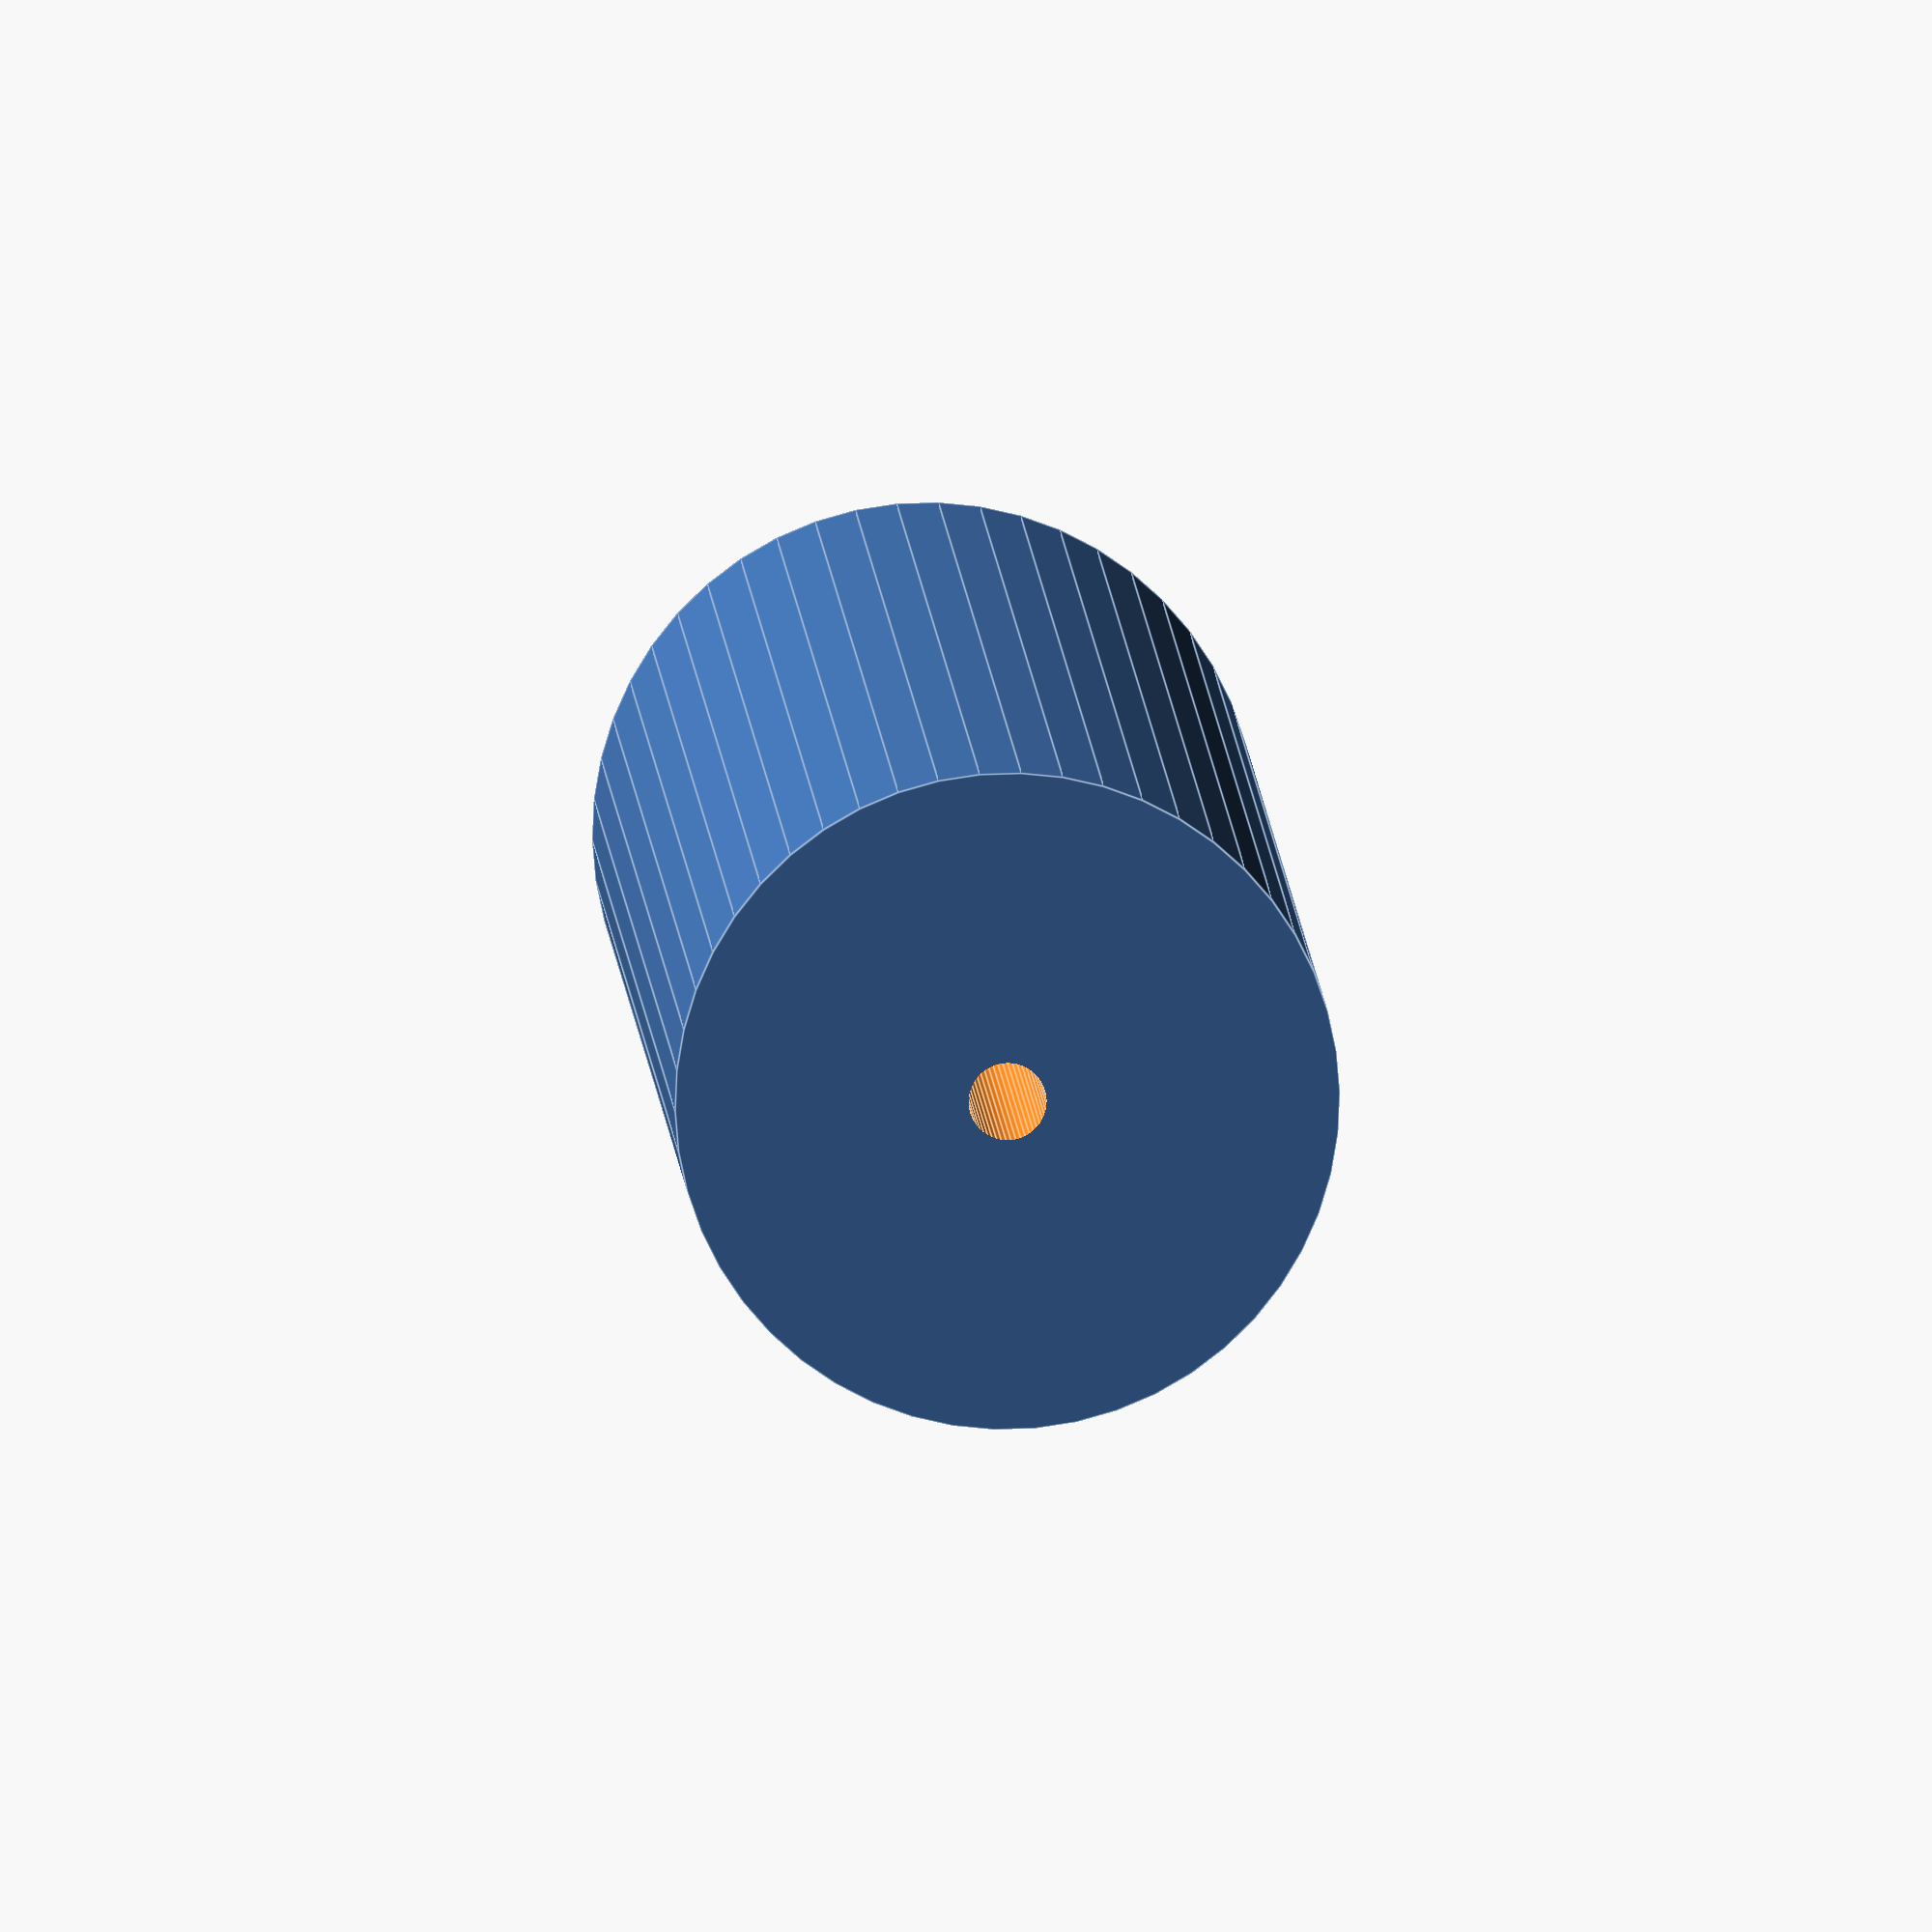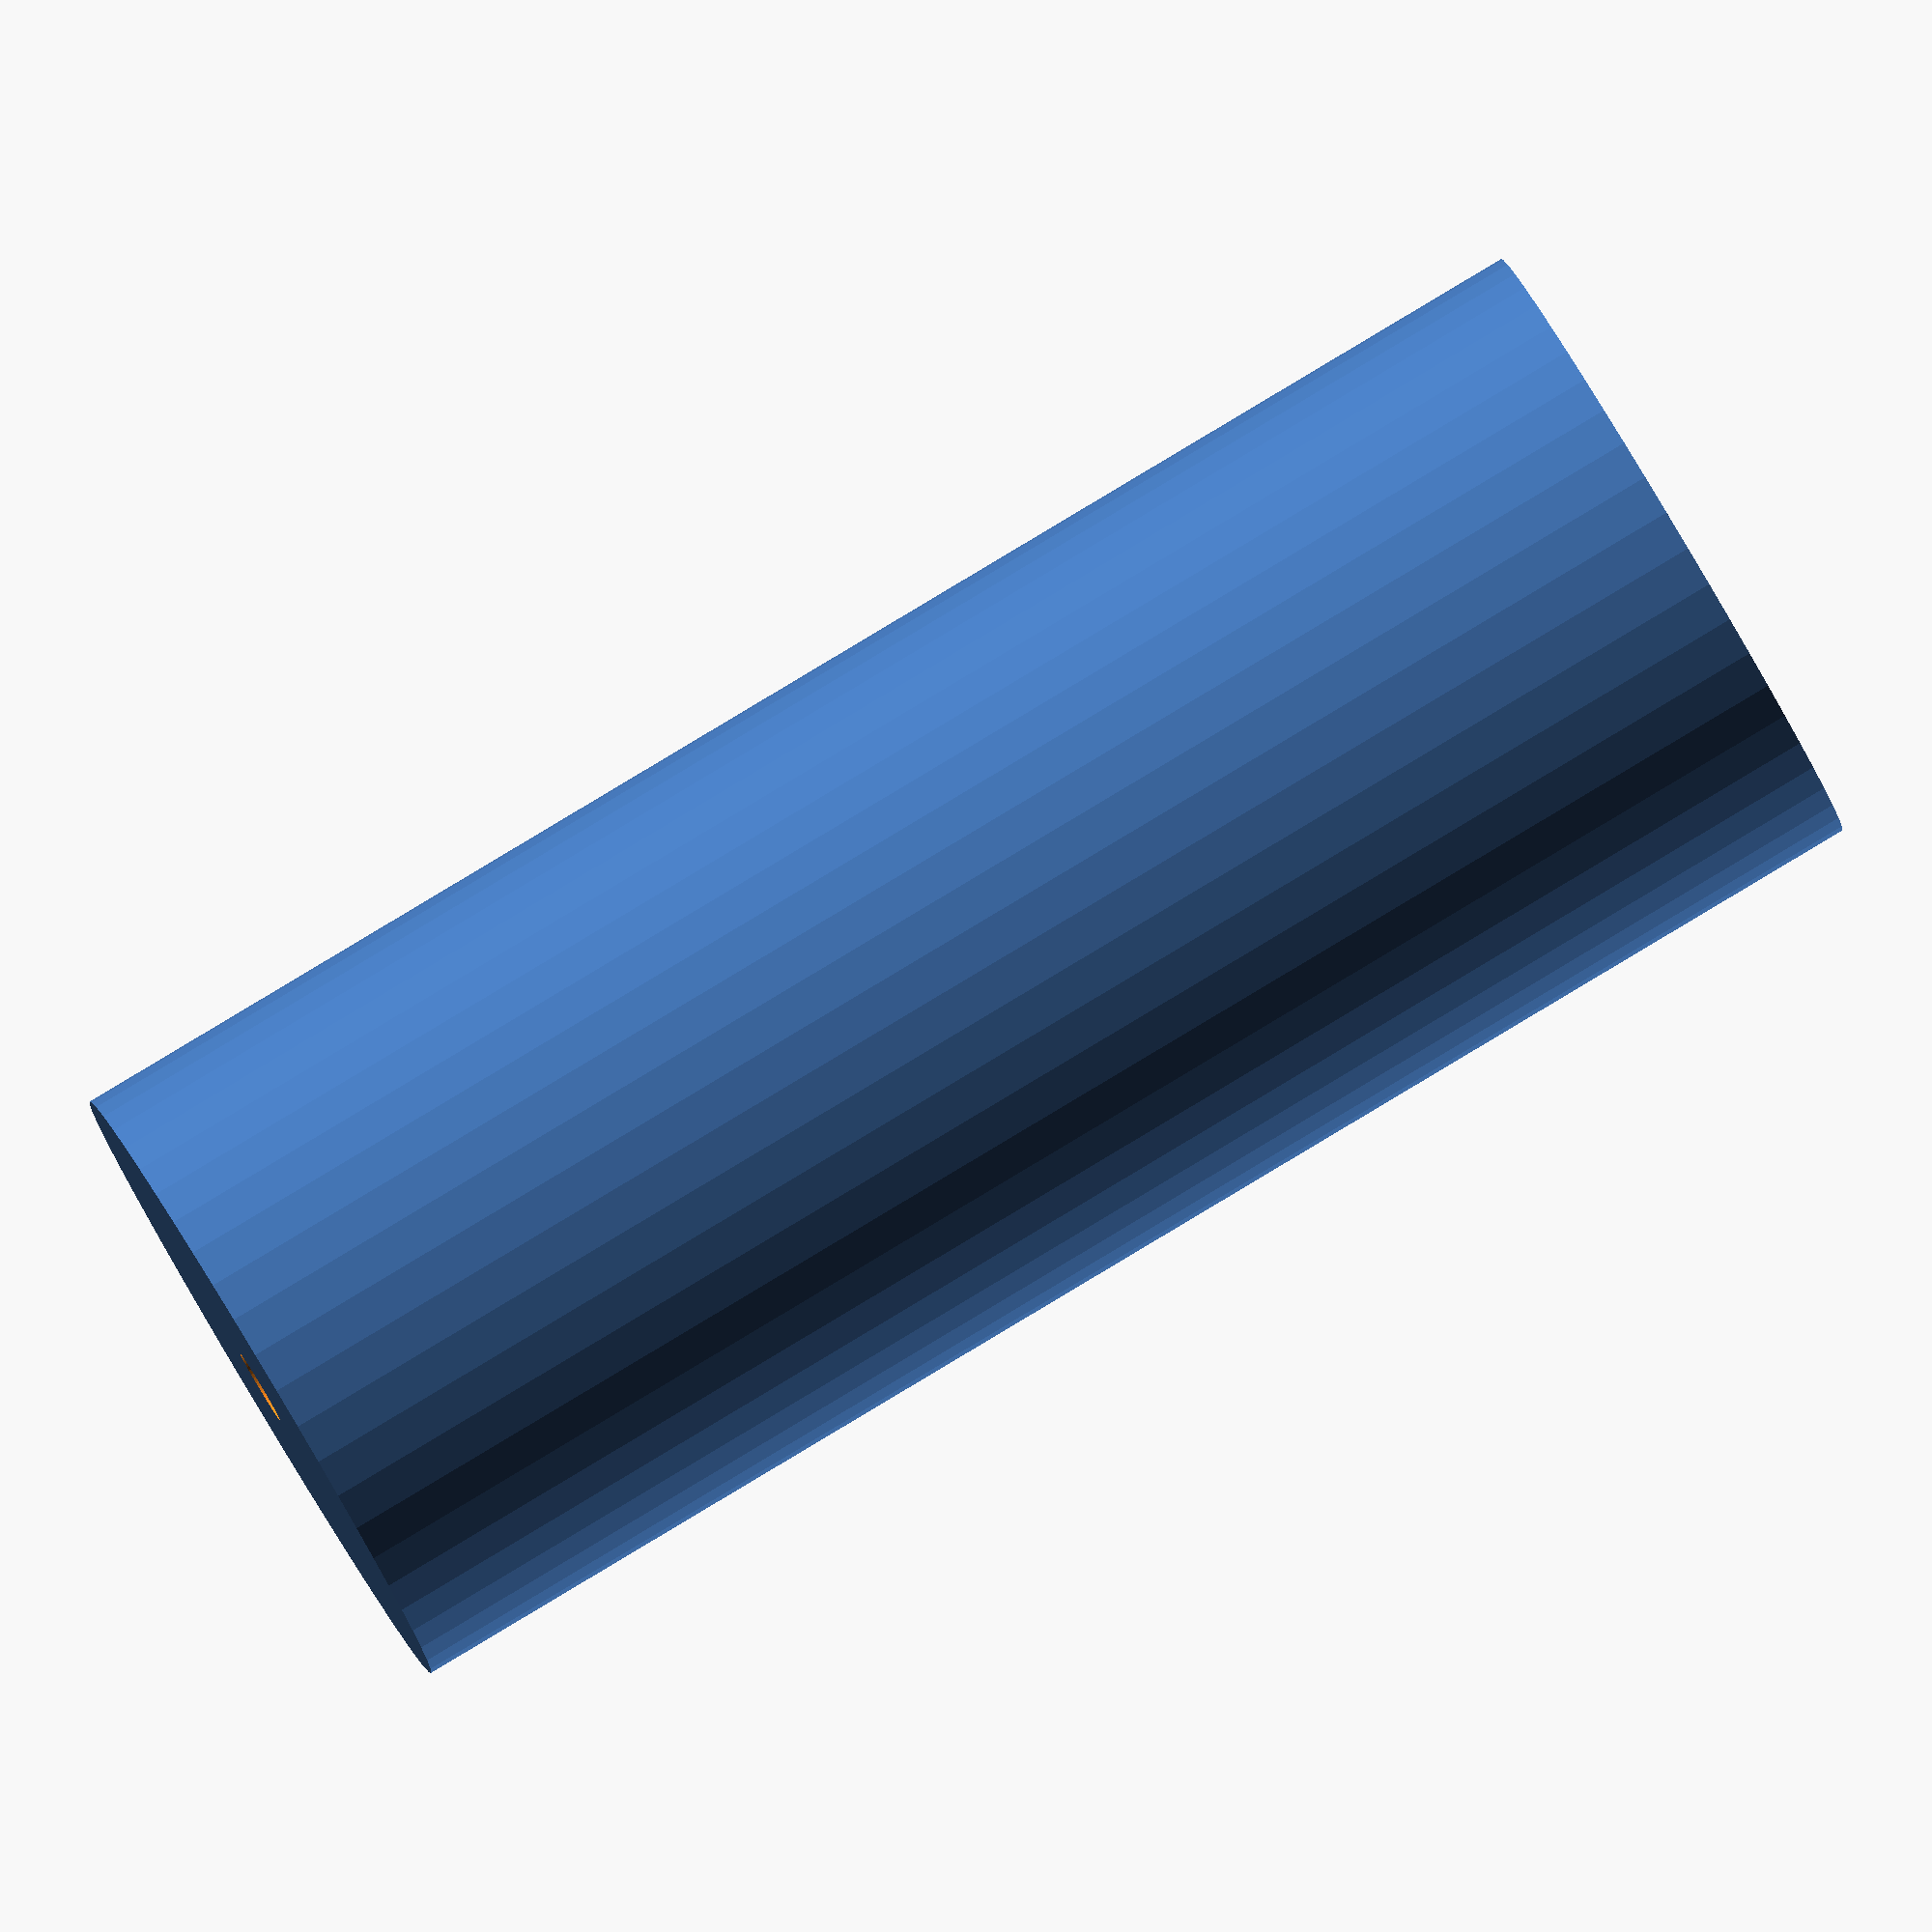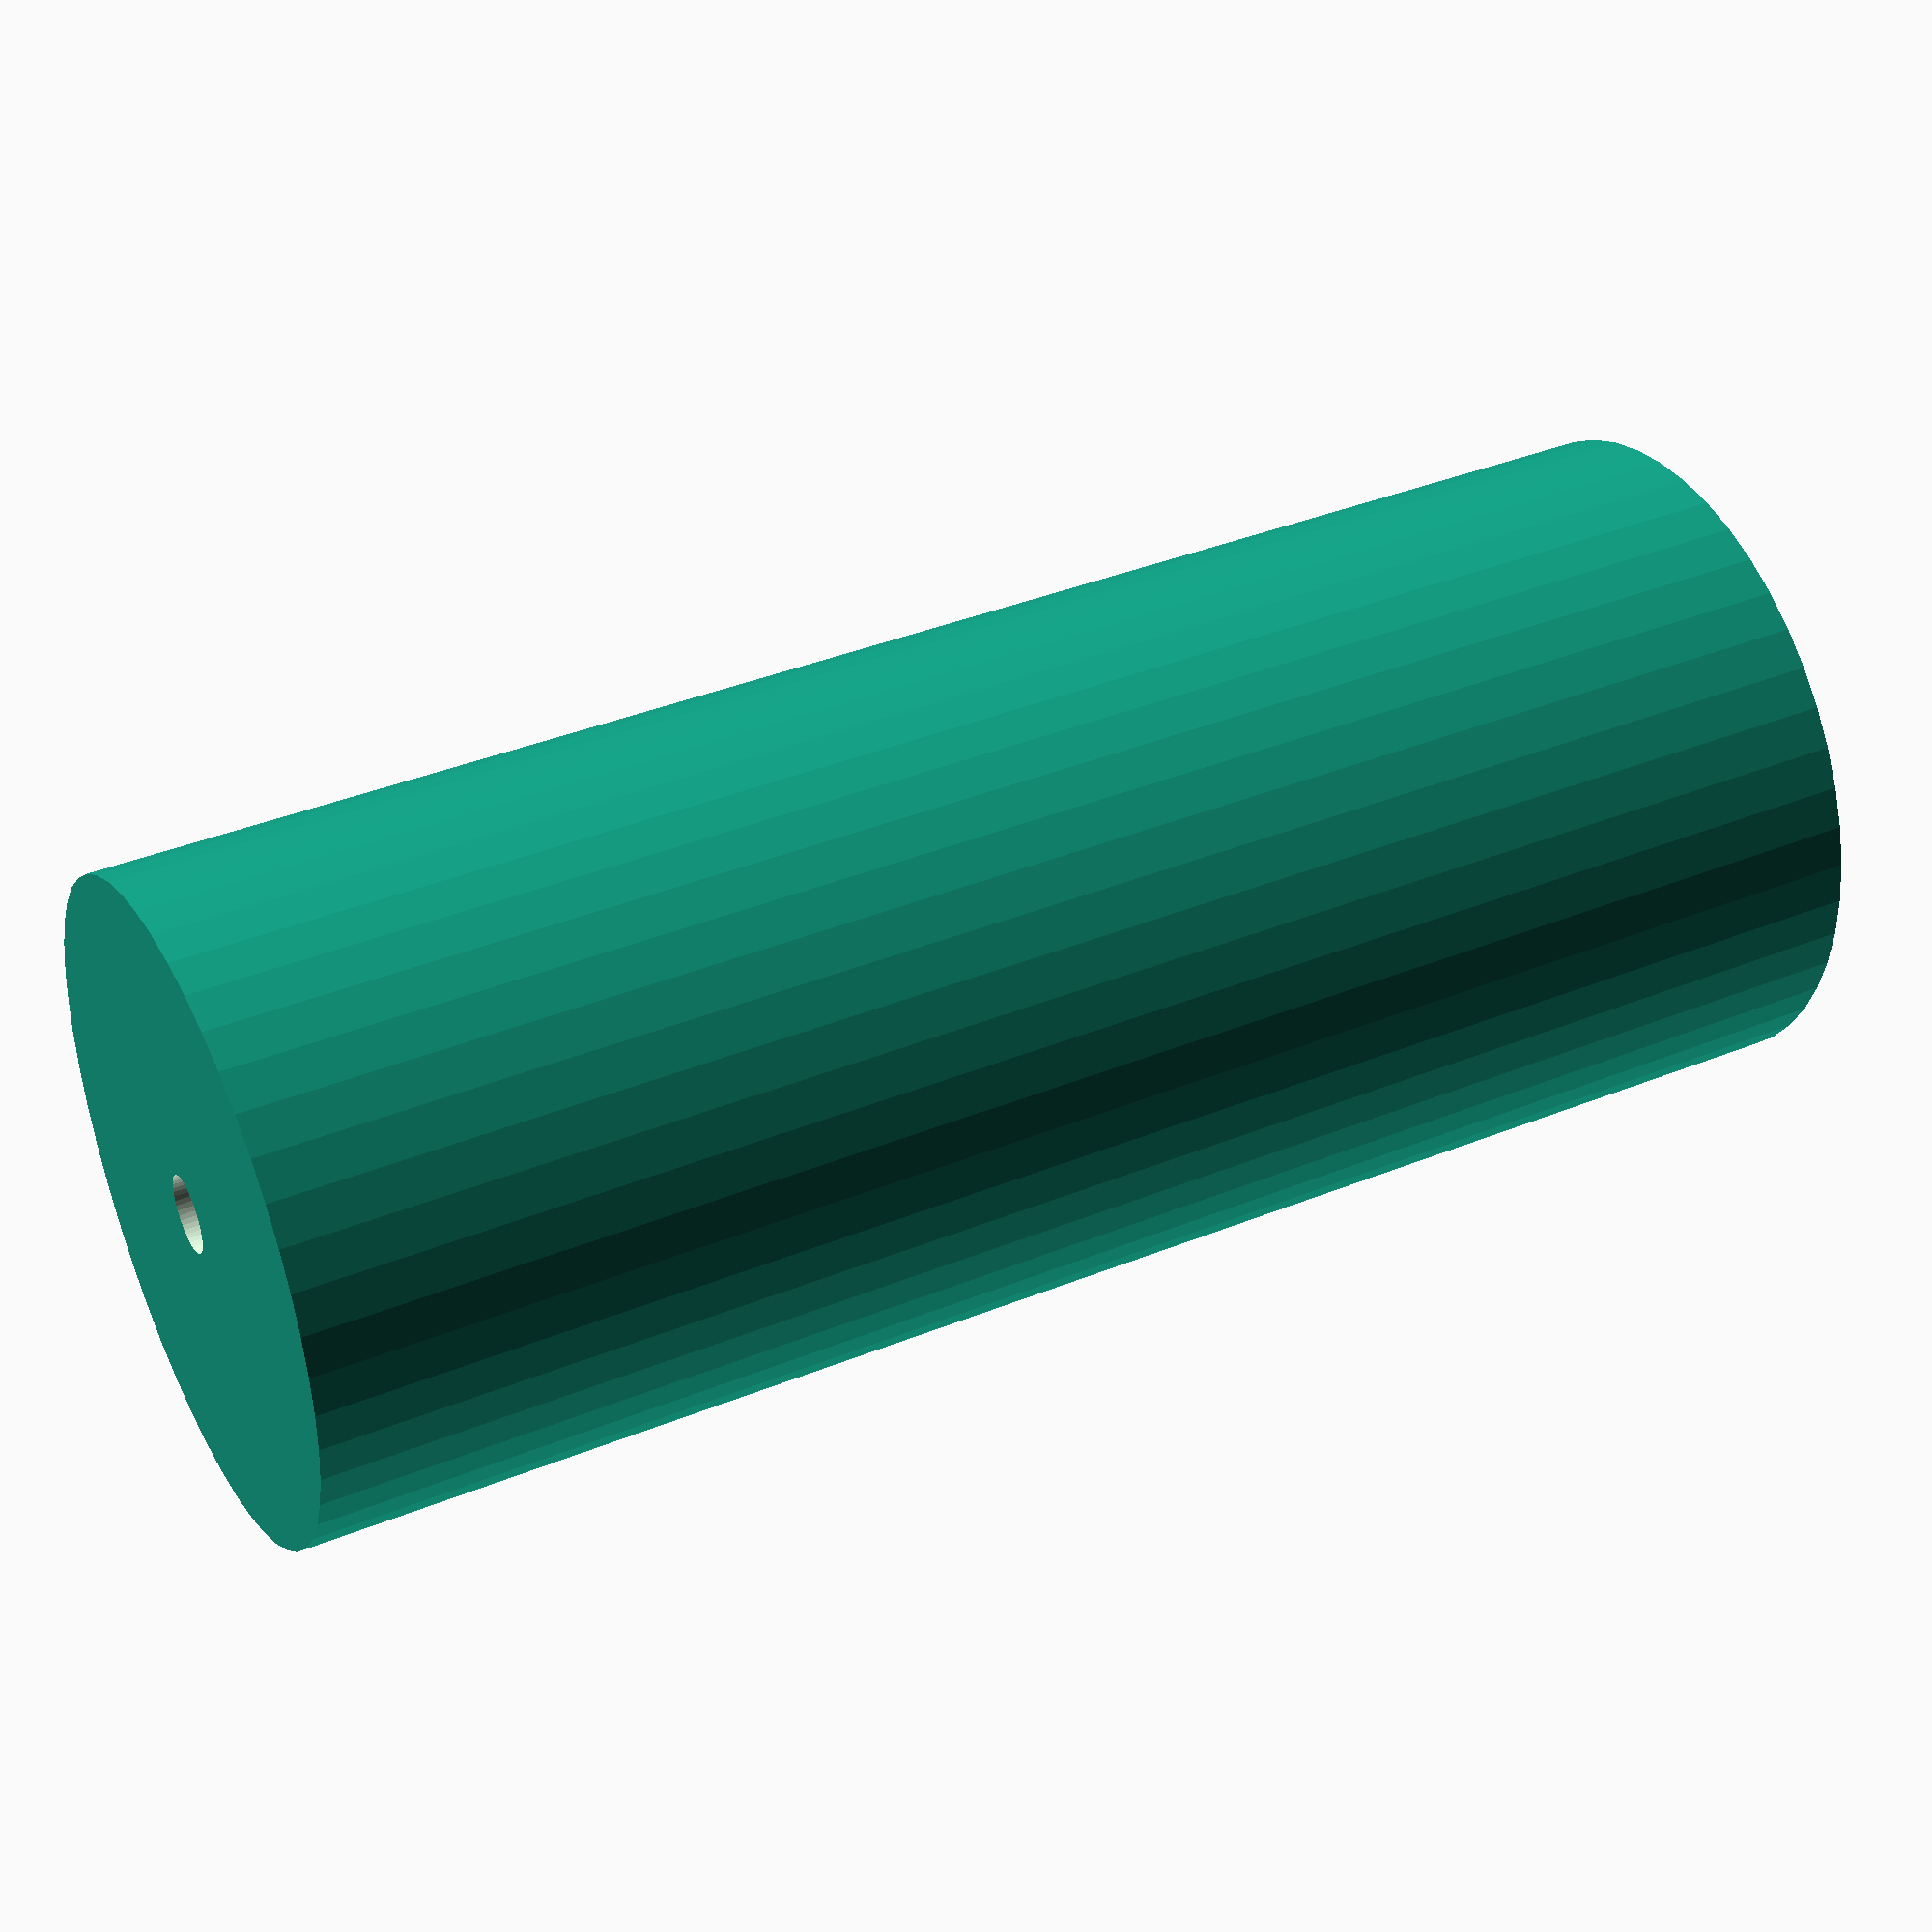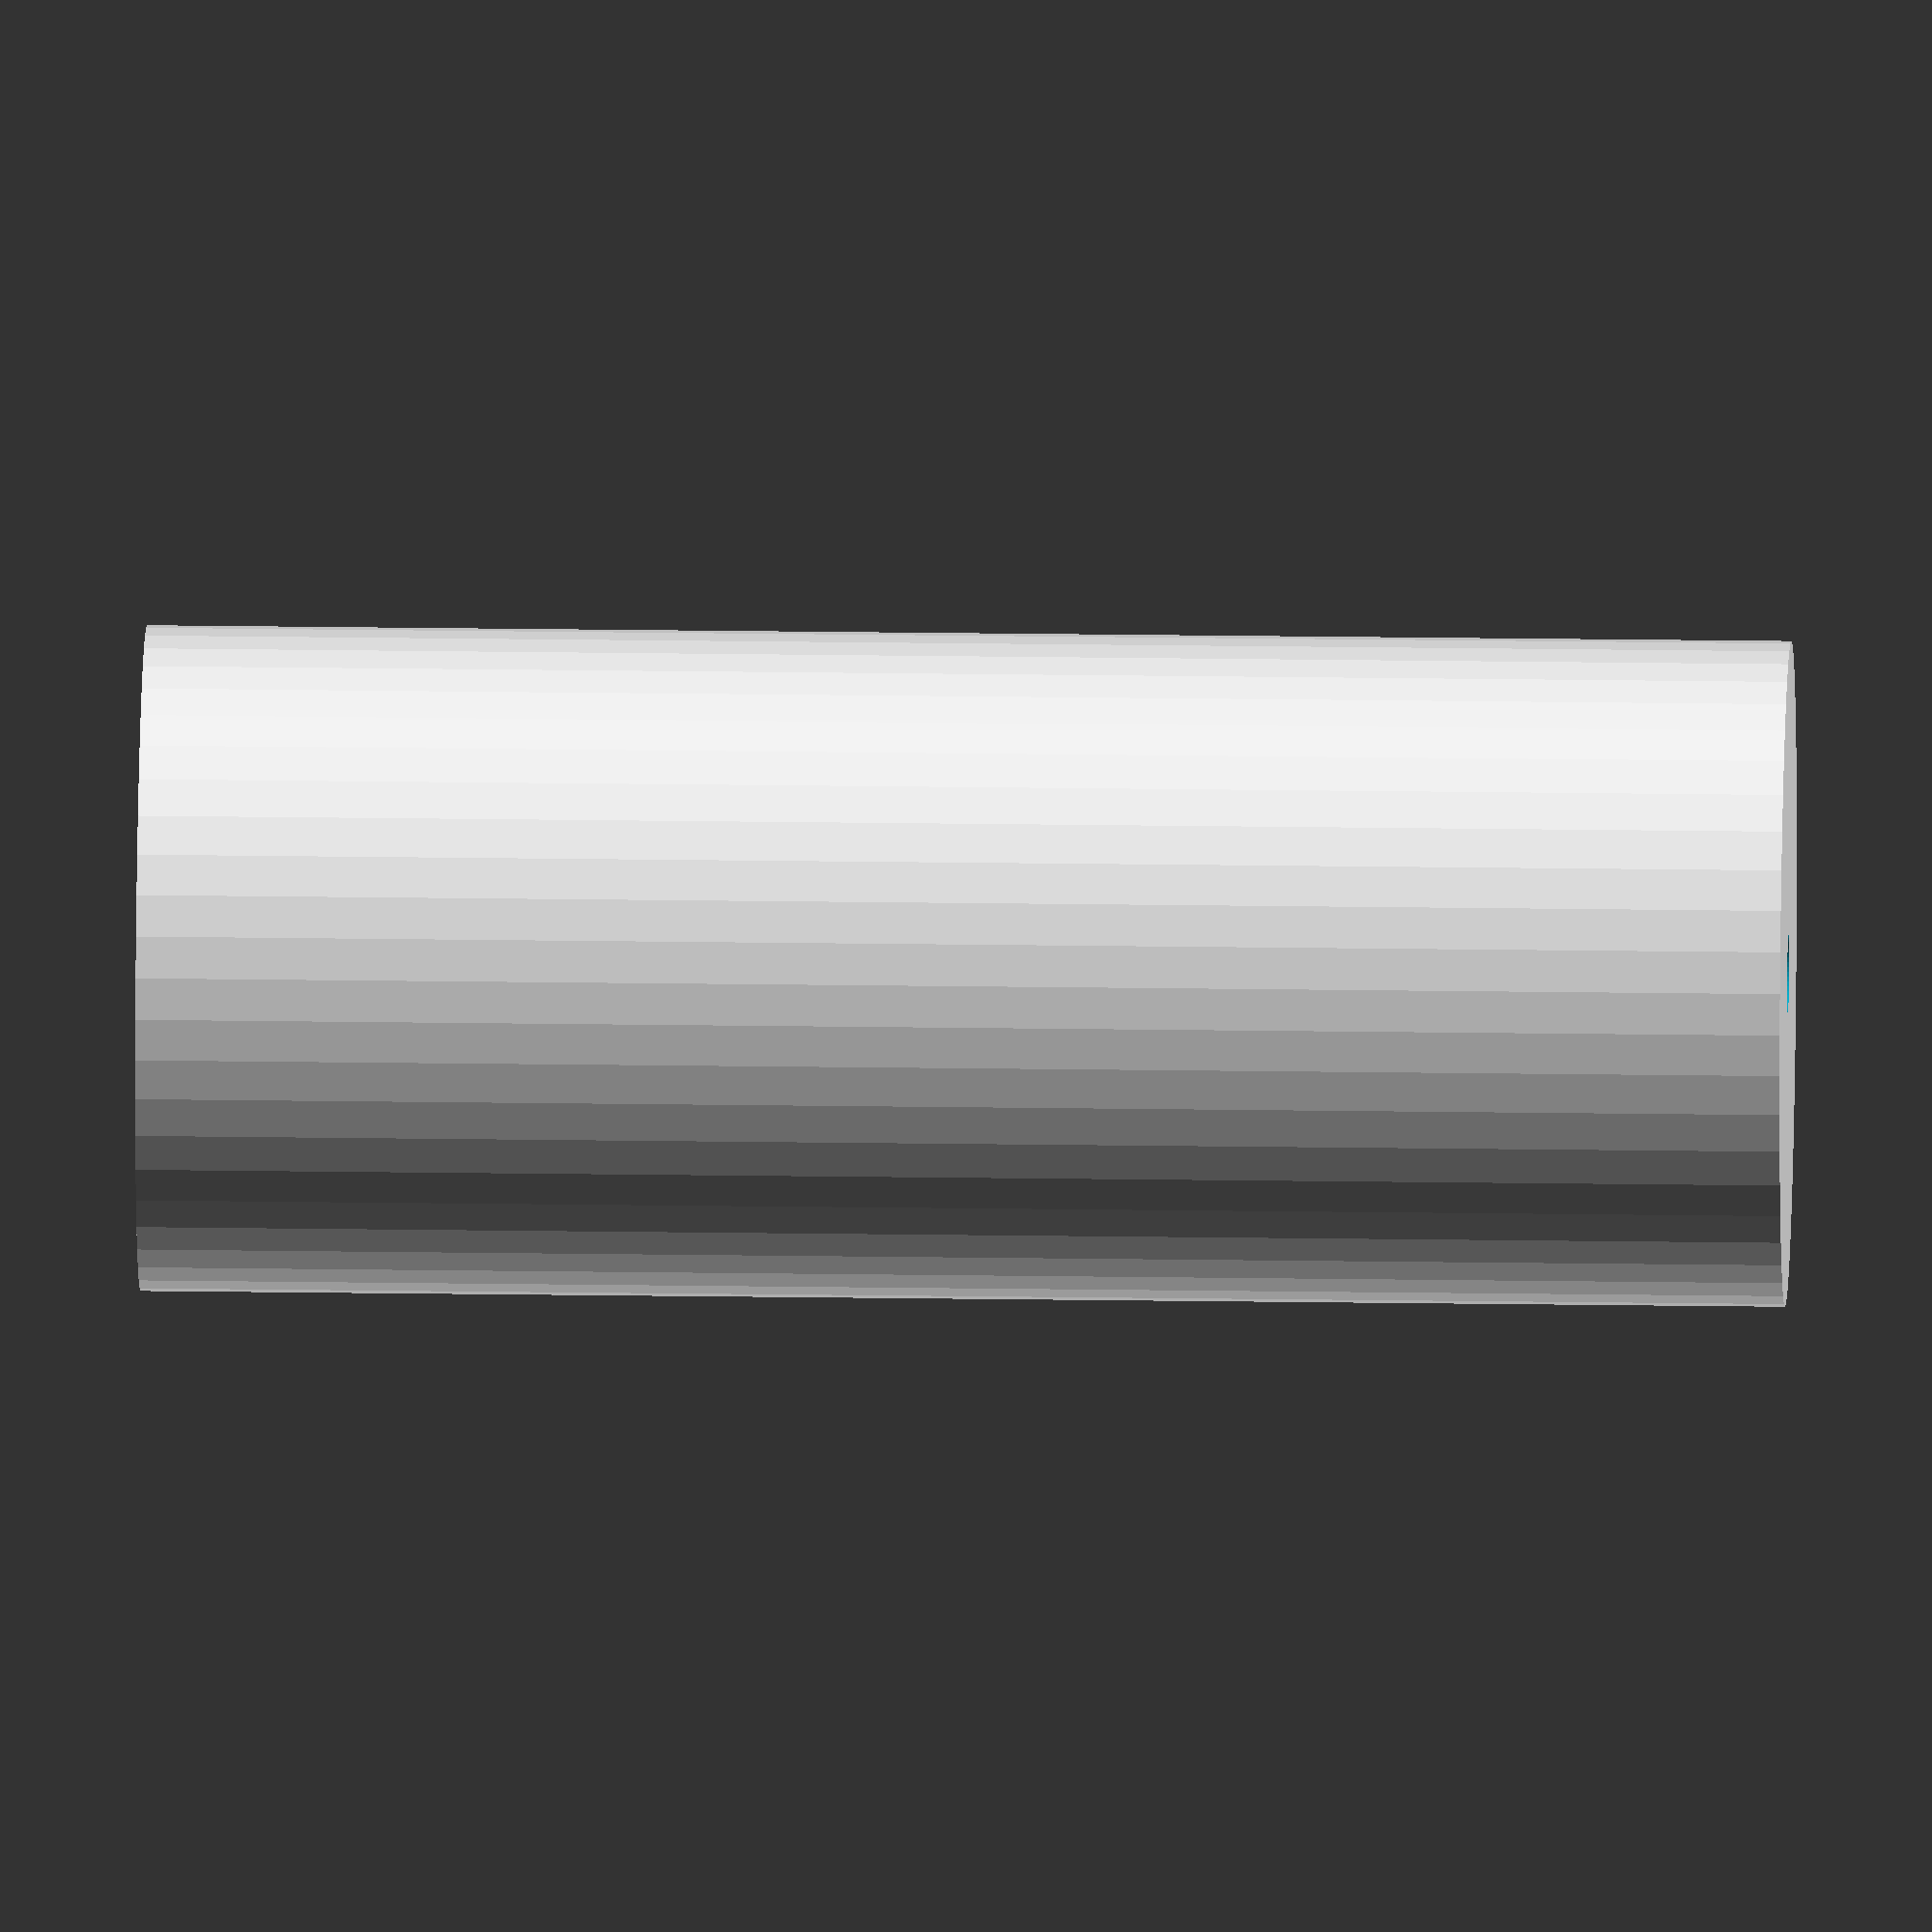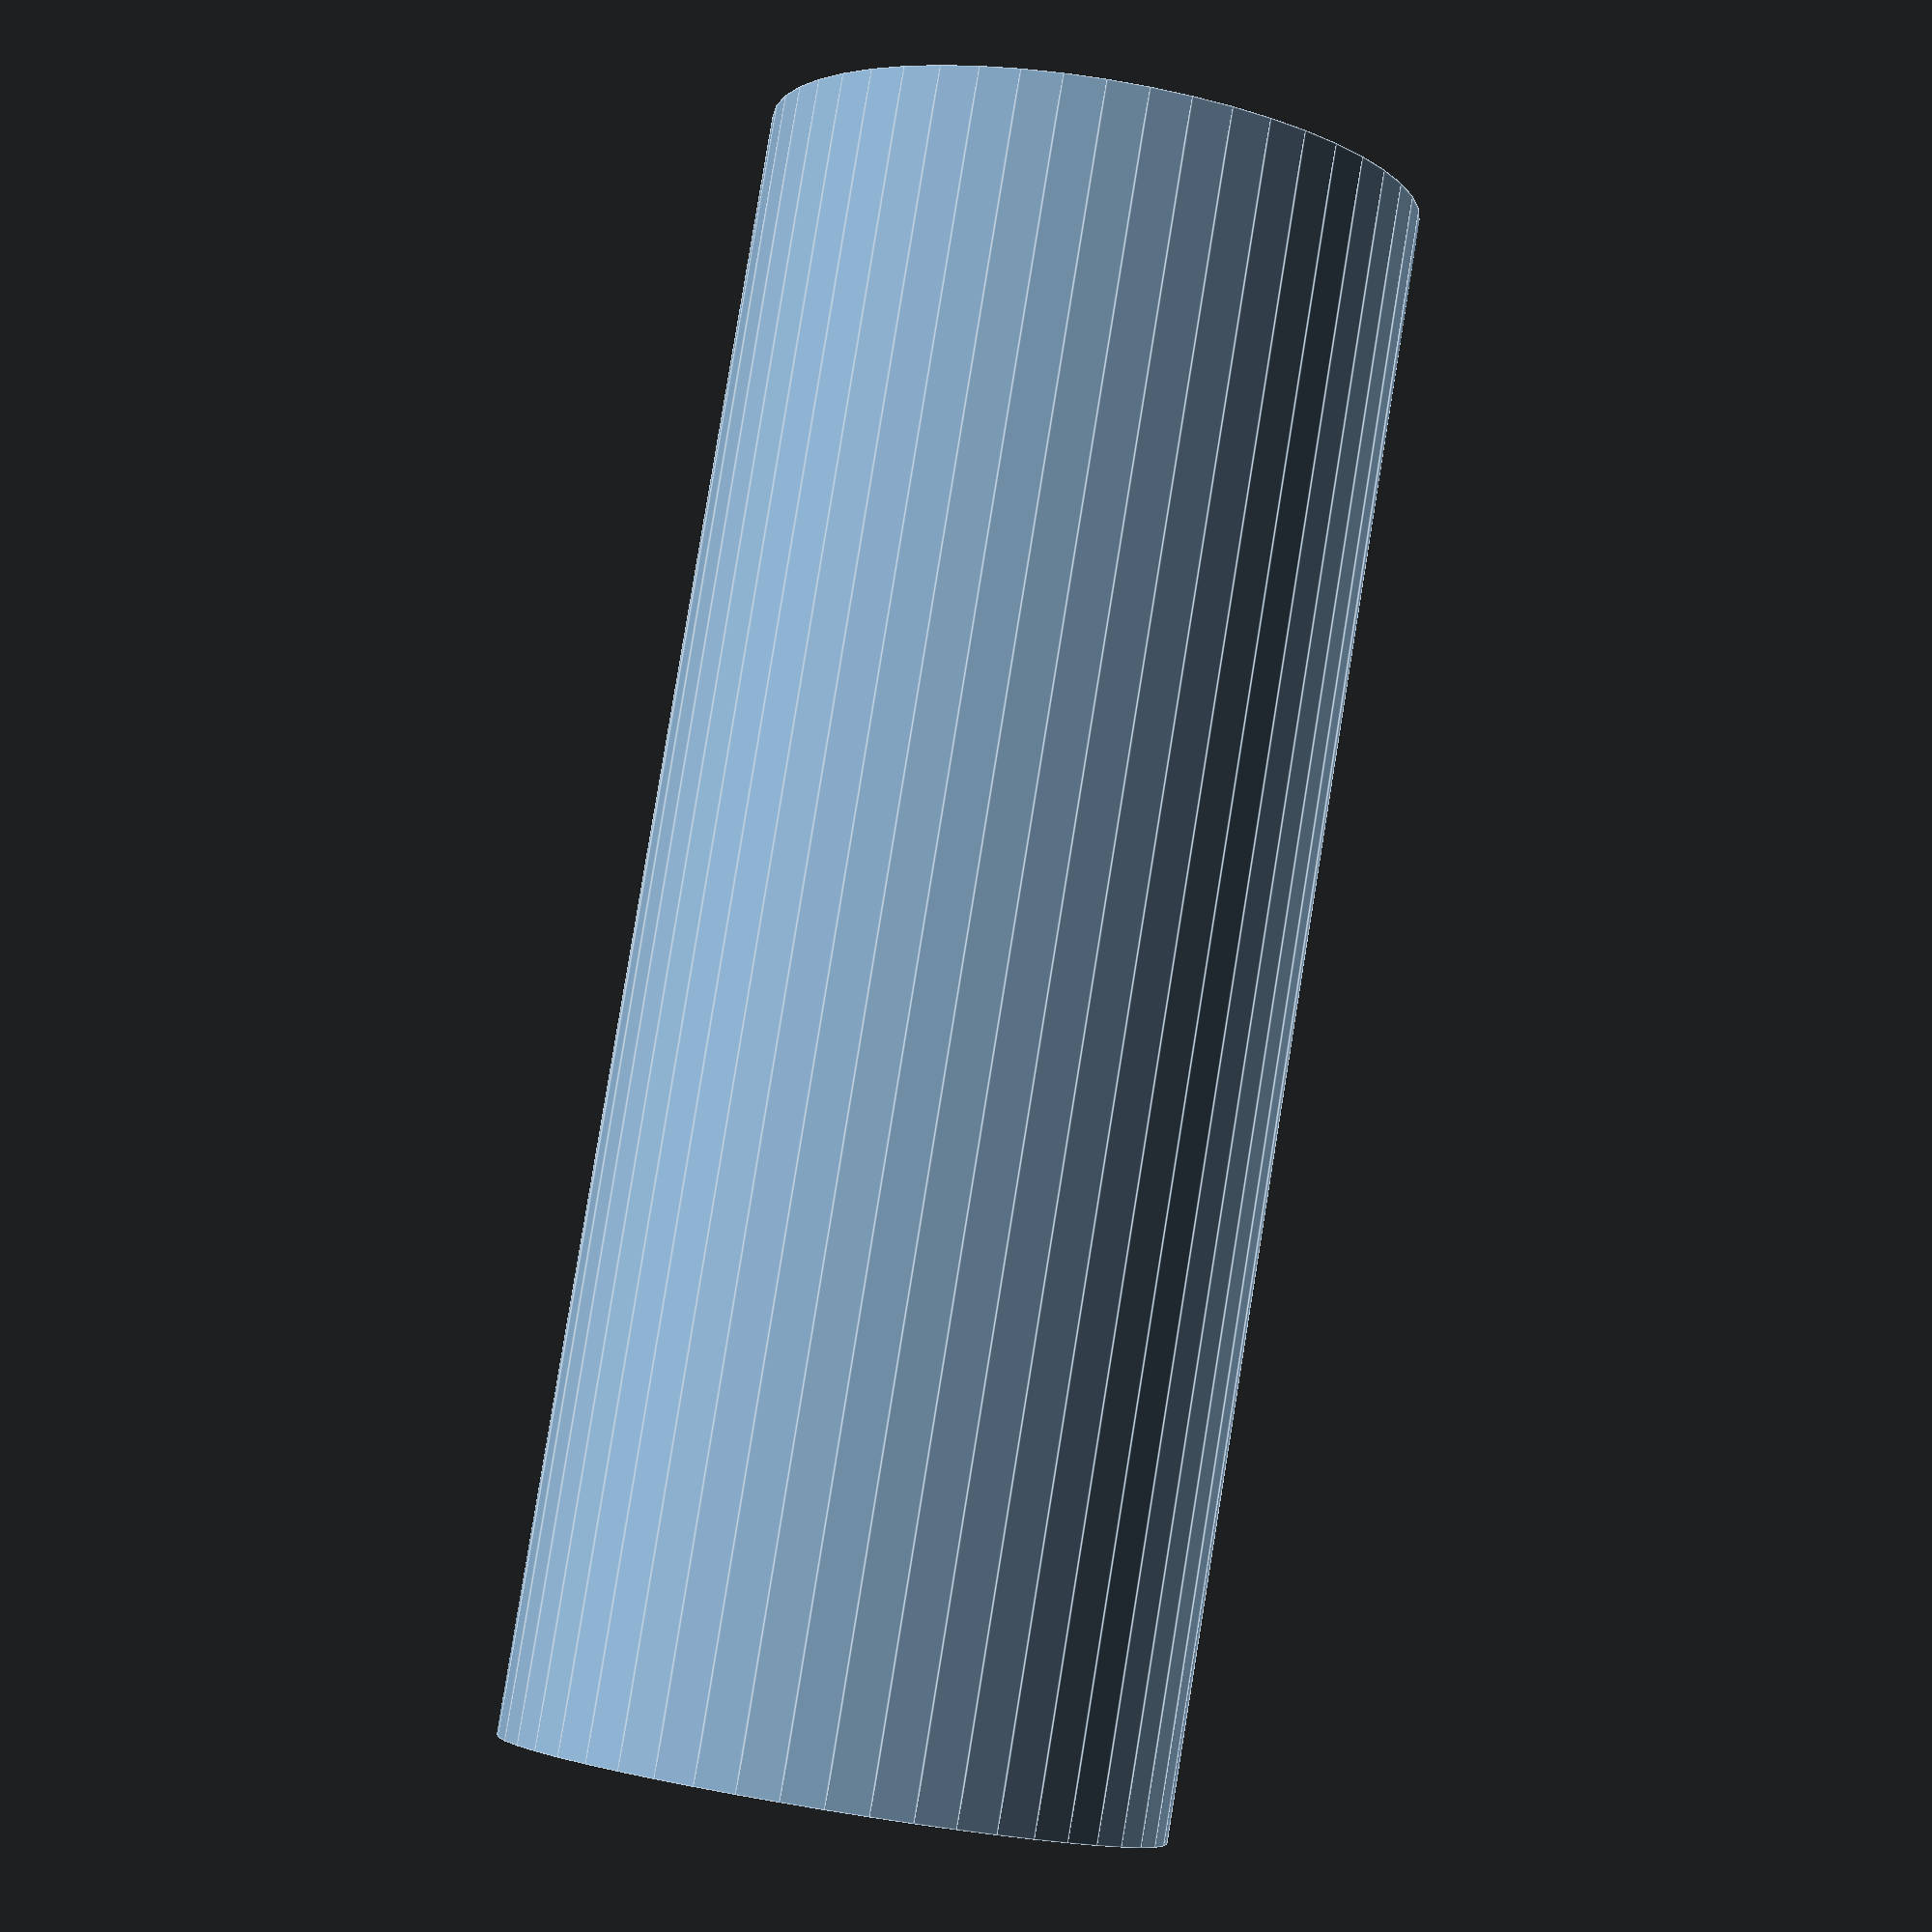
<openscad>
$fn = 50;


difference() {
	union() {
		translate(v = [0, 0, -42.0000000000]) {
			cylinder(h = 84, r = 17.0000000000);
		}
	}
	union() {
		translate(v = [0, 0, -100.0000000000]) {
			cylinder(h = 200, r = 2.0000000000);
		}
	}
}
</openscad>
<views>
elev=170.5 azim=186.0 roll=182.9 proj=o view=edges
elev=94.1 azim=343.7 roll=300.9 proj=o view=wireframe
elev=321.8 azim=277.0 roll=242.7 proj=p view=wireframe
elev=158.4 azim=147.7 roll=268.5 proj=o view=wireframe
elev=96.2 azim=291.2 roll=350.8 proj=p view=edges
</views>
